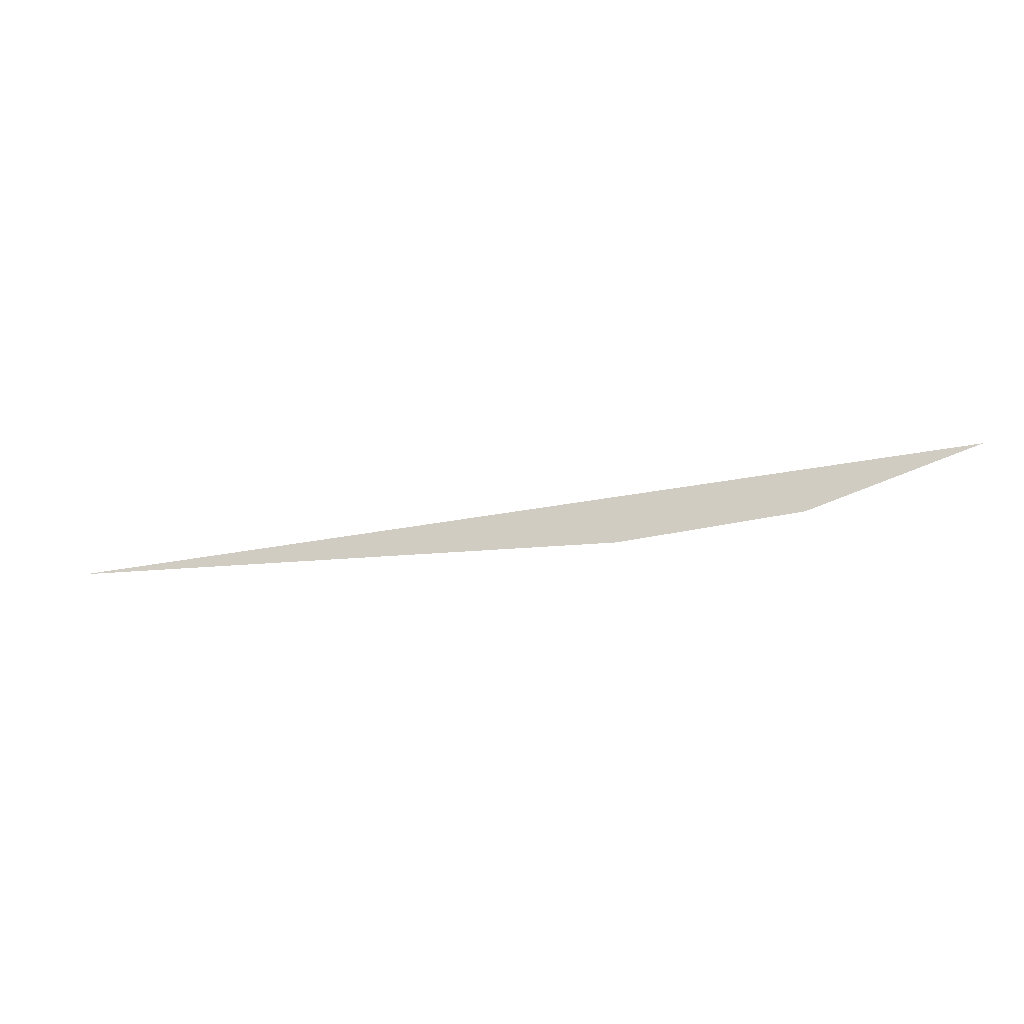
<metadata>
{"format":"obj","ext":"obj","renderer":"f3d","projection":"perspective","resolution":1024,"background":"white","views":[{"elev":-16.1,"azim":-166.9,"up":"+Z"}]}
</metadata>
<code>
o mesh106/mesh106-geometry#mesh106-geometry
v 0.1215 0.6882 0.4567
v 0.1081 0.6882 0.4571
v 0.1051 0.6882 0.4581
v 0.1114 0.6882 0.4567
f 1 2 3
f 2 1 4
f 3 2 1
f 4 1 2

</code>
